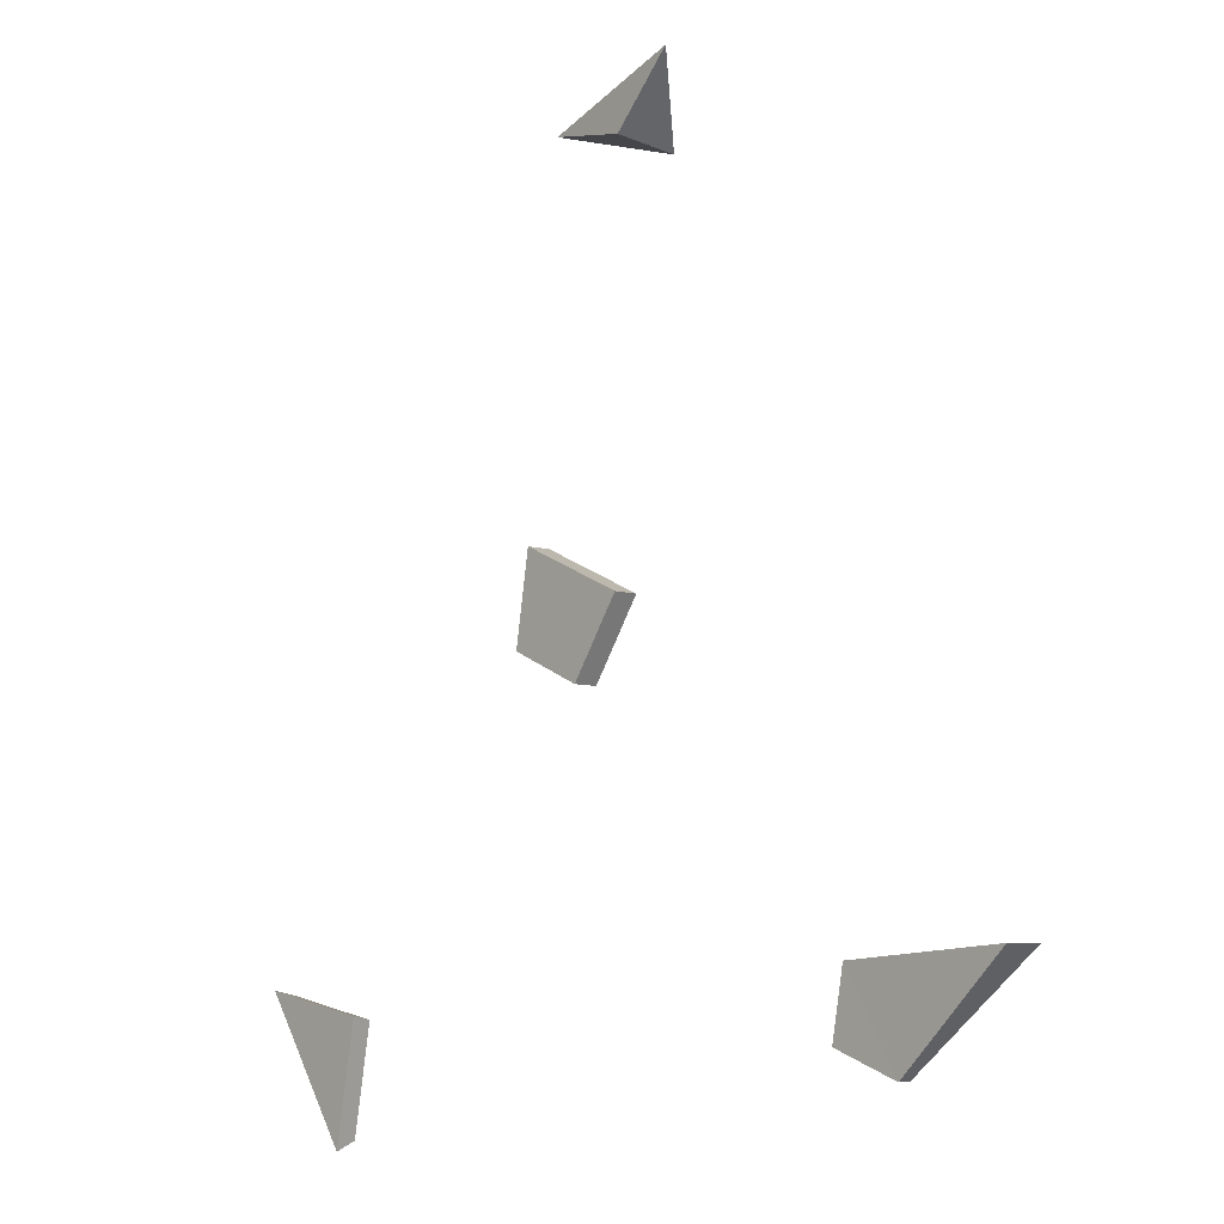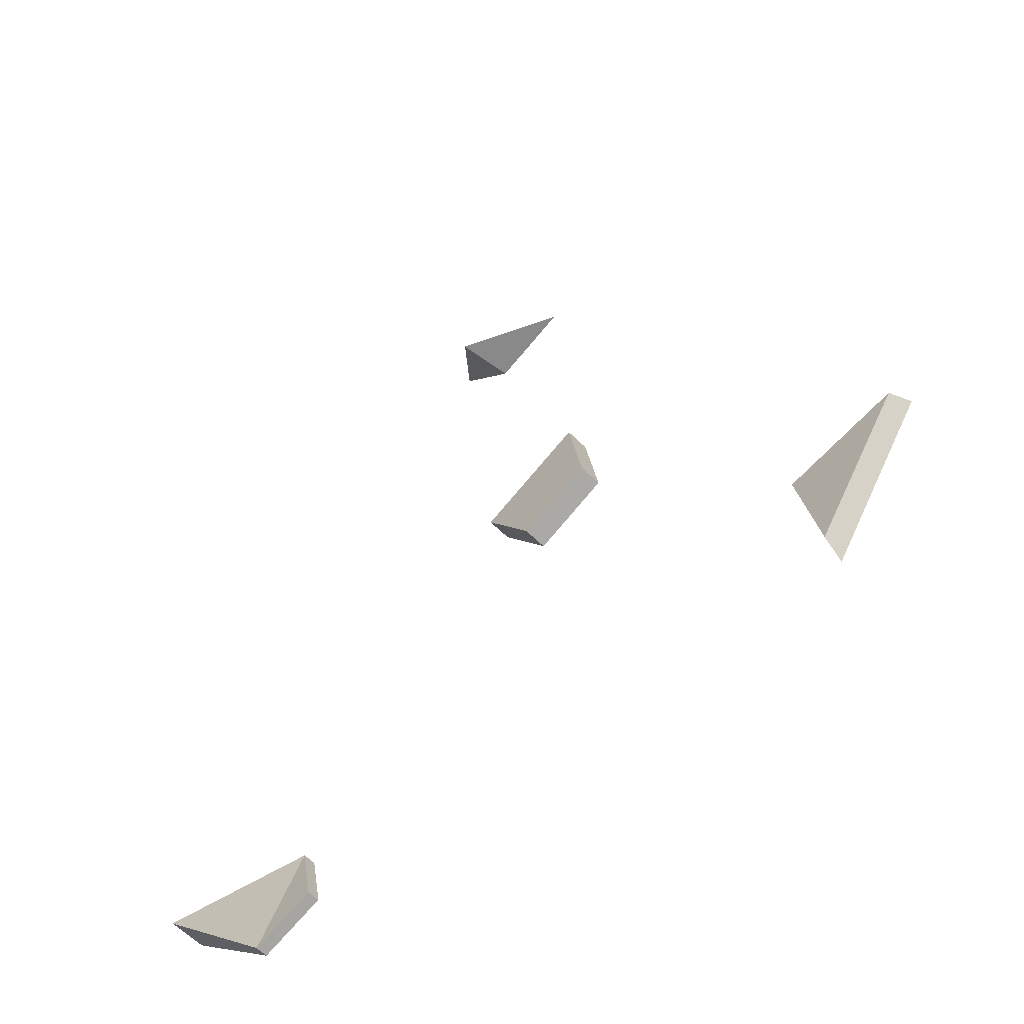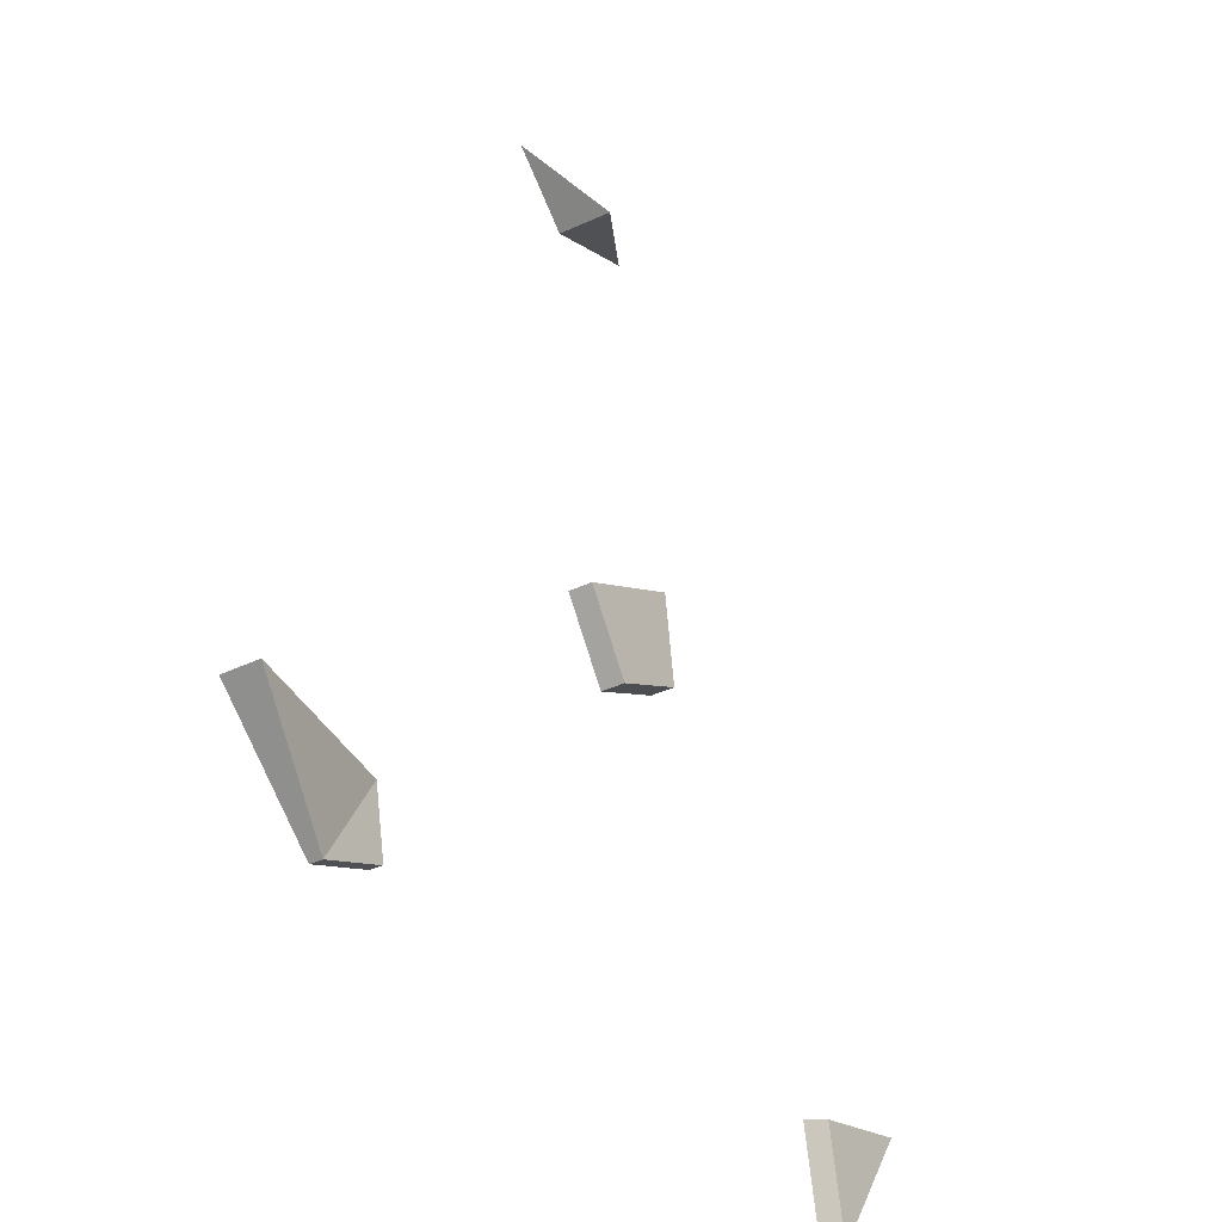
<metadata>
{"format":"obj","ext":"obj","renderer":"f3d","projection":"perspective","resolution":1024,"background":"white","views":[{"elev":-6.9,"azim":47.8,"up":"+Z"},{"elev":-59.6,"azim":-135.7,"up":"+Z"},{"elev":-32.8,"azim":124.7,"up":"+Z"}]}
</metadata>
<code>
g Crystals_s_02
v -0.4099 -0.006477 -0.2958
v -0.4028 0.01526 -0.3013
v -0.2913 -0.006477 -0.3181
v -0.296 0.01526 -0.3213
v -0.3135 -0.006477 -0.4368
v -0.316 0.01526 -0.4282
v -0.05501 -0.007428 0.07698
v -0.05507 0.01634 0.07685
v -0.06879 -0.008174 -0.01088
v -0.06885 0.0156 -0.01101
v 0.05353 -0.007302 0.02873
v 0.05347 0.01647 0.0286
v 0.005329 -0.008088 -0.04383
v 0.005272 0.01568 -0.04396
v -0.01979 -0.006469 0.4232
v 0.06371 -0.01347 0.407
v 0.0694 0.04528 0.3992
v 0.1226 -0.01422 0.4688
v 0.2909 0.005897 -0.3334
v 0.291 -0.006438 -0.3334
v 0.356 0.006523 -0.3573
v 0.3561 -0.005813 -0.3573
v 0.3027 0.005829 -0.2699
v 0.3028 -0.006507 -0.2699
v 0.4596 0.0315 -0.2579
v 0.4597 -0.005913 -0.2579
f 5 3 1
f 6 3 5
f 2 3 4
f 1 6 5
f 2 4 6
f 10 7 8
f 10 13 9
f 14 11 13
f 8 11 12
f 9 11 7
f 12 10 8
f 18 17 15
f 16 17 18
f 16 15 17
f 15 16 18
f 21 23 25
f 21 26 22
f 23 20 24
f 24 22 26
f 23 26 25
f 19 22 20
f 6 4 3
f 2 1 3
f 1 2 6
f 10 9 7
f 10 14 13
f 14 12 11
f 8 7 11
f 9 13 11
f 12 14 10
f 21 19 23
f 21 25 26
f 23 19 20
f 24 20 22
f 23 24 26
f 19 21 22

</code>
